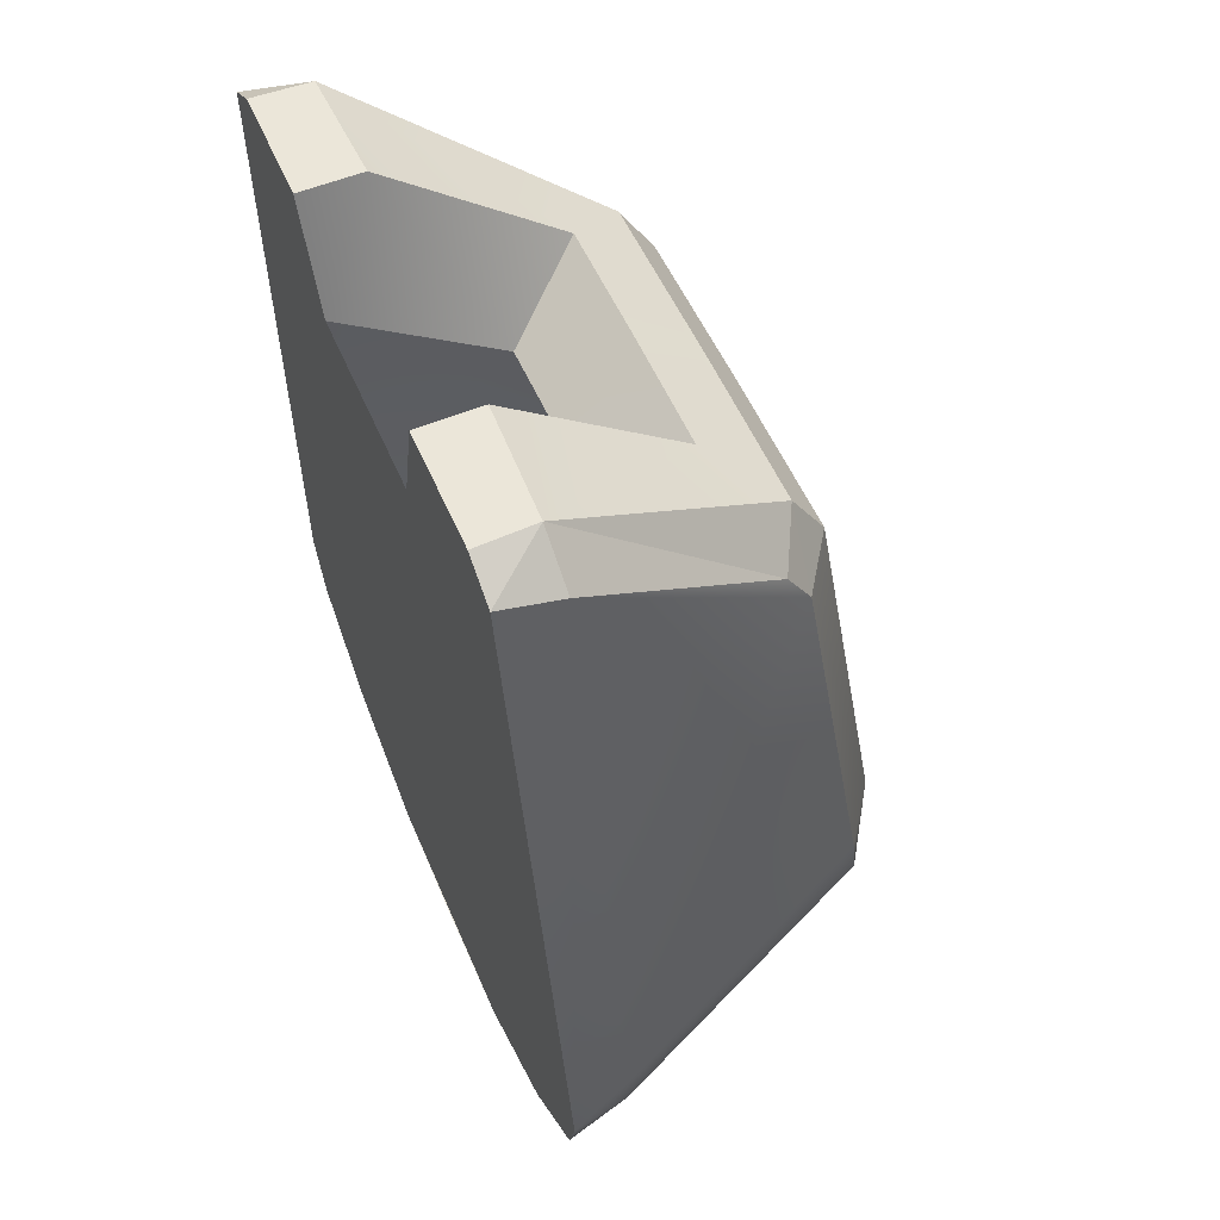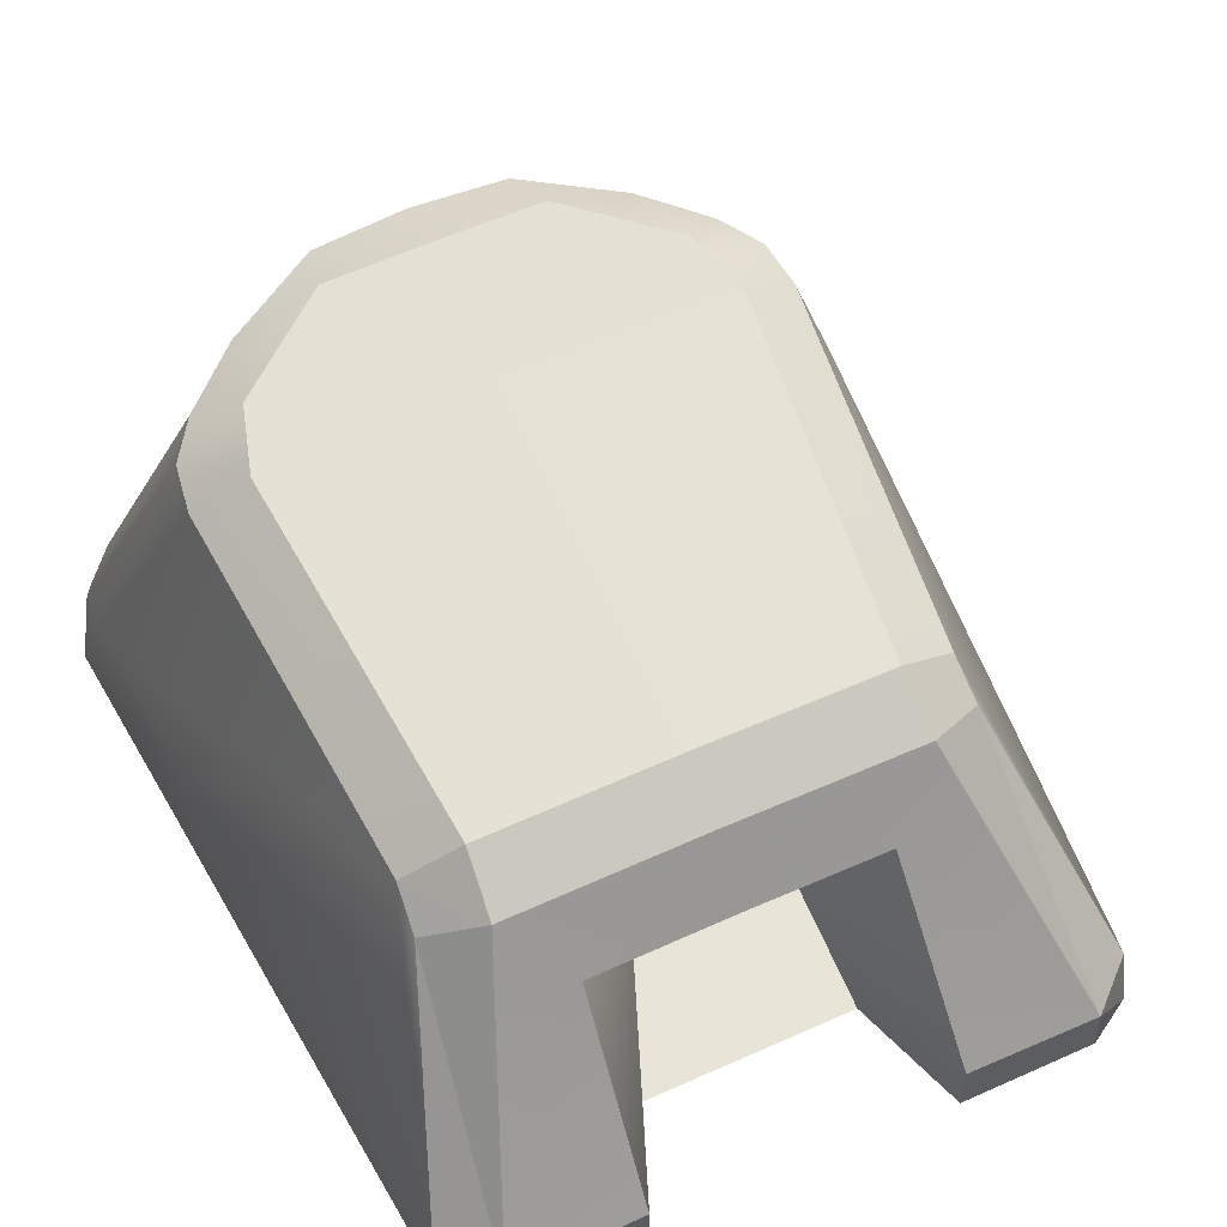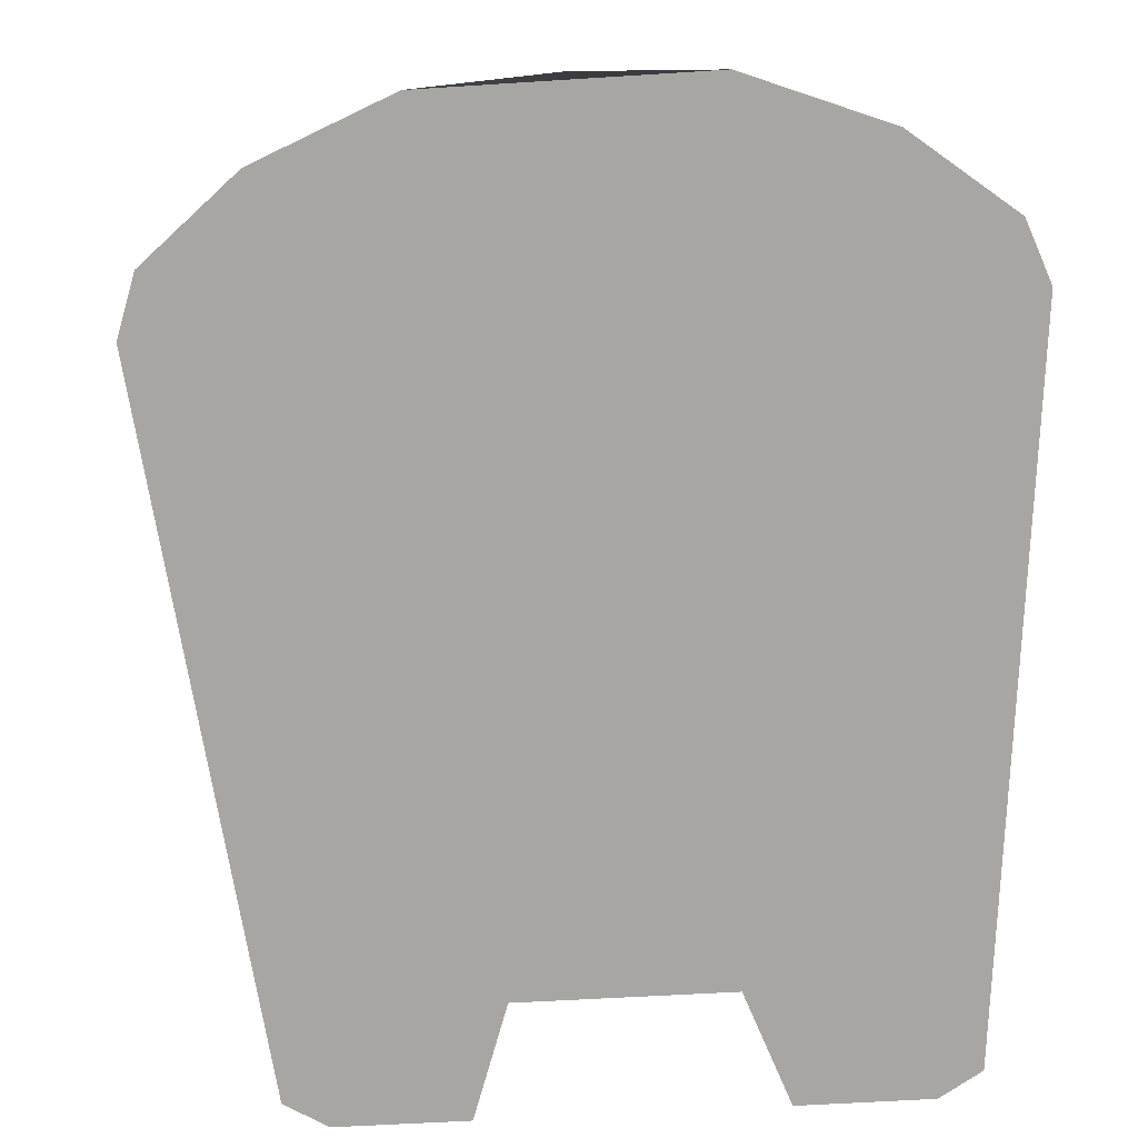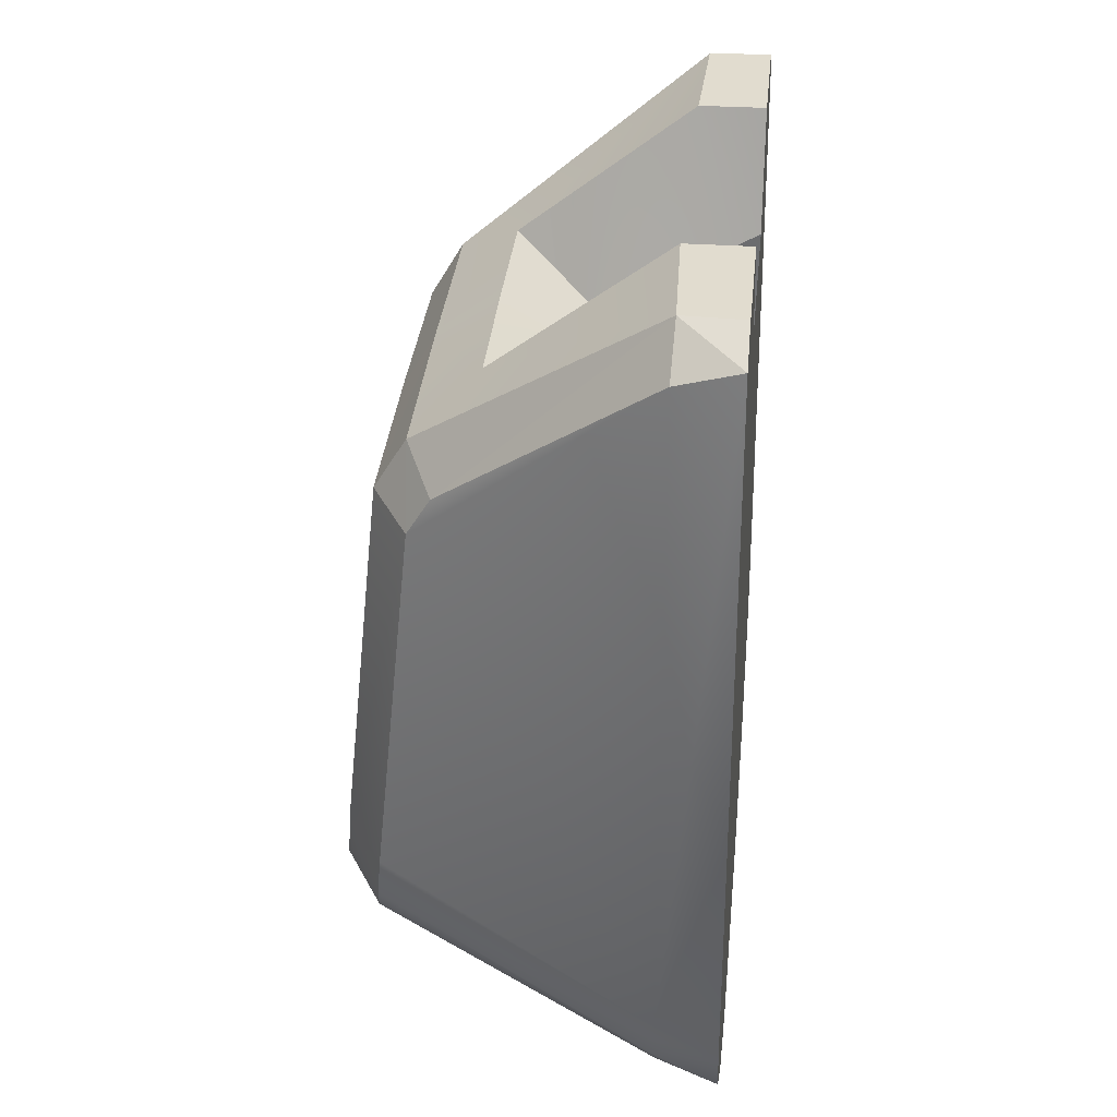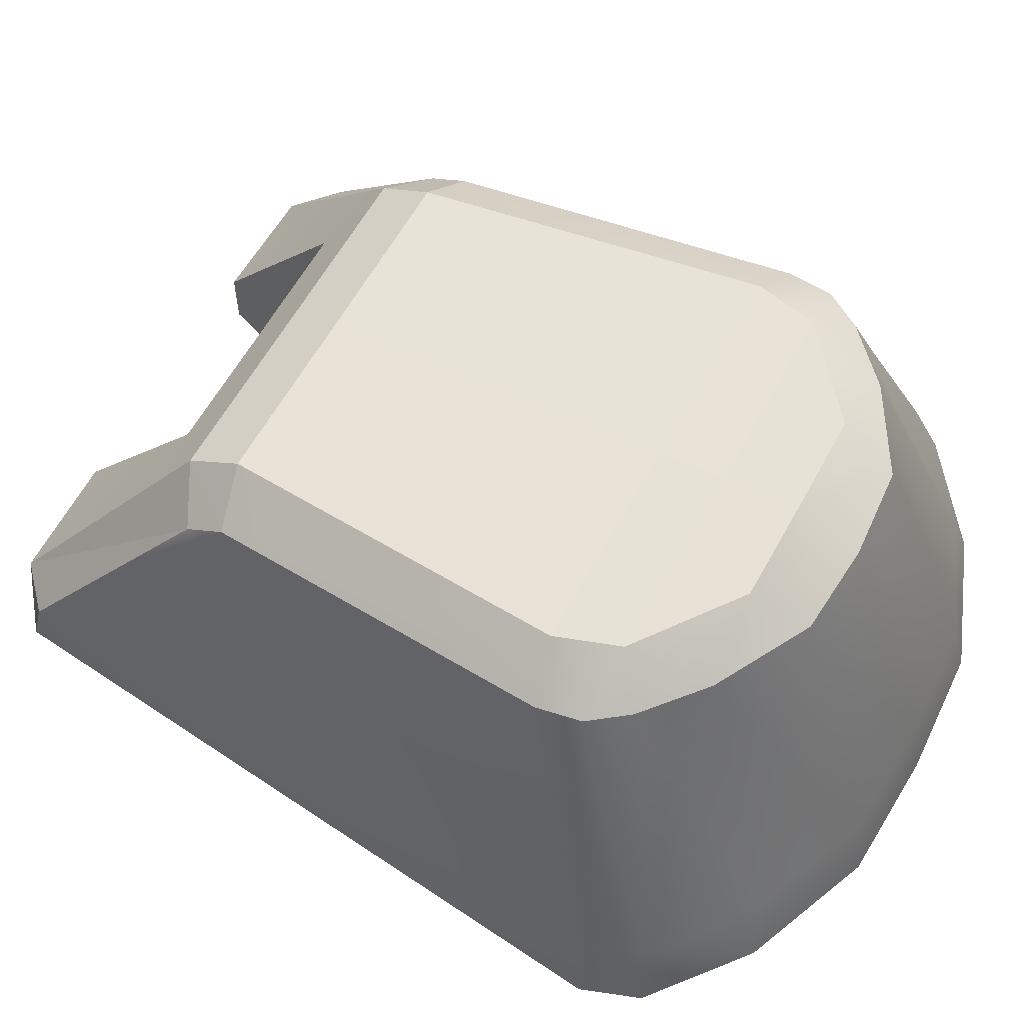
<metadata>
{"format":"obj","ext":"obj","renderer":"f3d","projection":"perspective","resolution":1024,"background":"white","views":[{"elev":57.5,"azim":69.2,"up":"+Z"},{"elev":58.3,"azim":-30.0,"up":"+Y"},{"elev":-74.1,"azim":177.9,"up":"+Y"},{"elev":28.7,"azim":-82.6,"up":"+Z"},{"elev":61.9,"azim":112.7,"up":"+Y"}]}
</metadata>
<code>
g Tai_SupportFrigateGun
v 3.134 2.517 -3.695
v 3.188 2.877 -2.975
v 4.169 2.433 -2.955
v 4.169 2.433 -2.955
v 5.115 -0.9402 -4.123
v 3.71 -0.9517 -4.925
v 3.71 -0.9517 -4.925
v 3.134 2.517 -3.695
v 4.169 2.433 -2.955
v 5.061 2.307 -1.781
v 4.26 2.768 -1.935
v 4.41 2.677 -1.129
v 4.41 2.677 -1.129
v 5.084 2.247 -1.224
v 5.061 2.307 -1.781
v 4.26 2.768 -1.935
v 5.061 2.307 -1.781
v 4.79 2.36 -2.27
v 4.79 2.36 -2.27
v 5.061 2.307 -1.781
v 6.364 -0.9675 -2.861
v 6.364 -0.9675 -2.861
v 6.055 -0.9602 -3.313
v 4.79 2.36 -2.27
v 4.169 2.433 -2.955
v 3.188 2.877 -2.975
v 4.26 2.768 -1.935
v 4.26 2.768 -1.935
v 4.79 2.36 -2.27
v 4.169 2.433 -2.955
v 4.79 2.36 -2.27
v 6.055 -0.9602 -3.313
v 5.115 -0.9402 -4.123
v 5.115 -0.9402 -4.123
v 4.169 2.433 -2.955
v 4.79 2.36 -2.27
v 4.41 2.677 -1.129
v 3.573 2.216 3.097
v 4.261 1.785 3.023
v 4.261 1.785 3.023
v 5.084 2.247 -1.224
v 4.41 2.677 -1.129
v 0.9433 2.459 -3.918
v -0.2137 2.316 -3.4
v 0.726 2.811 -3.226
v -0.2137 2.316 -3.4
v 0.9433 2.459 -3.918
v 0.8103 -1.029 -5.219
v 0.8103 -1.029 -5.219
v -0.7261 -1.096 -4.717
v -0.2137 2.316 -3.4
v -0.83 2.537 -1.662
v -0.5261 2.641 -2.422
v -1.316 2.137 -2.429
v -1.316 2.137 -2.429
v -1.447 2.073 -1.888
v -0.83 2.537 -1.662
v -1.316 2.137 -2.429
v -0.5261 2.641 -2.422
v -0.9554 2.206 -2.854
v -1.316 2.137 -2.429
v -0.9554 2.206 -2.854
v -1.807 -1.17 -4.113
v -1.807 -1.17 -4.113
v -2.2 -1.196 -3.732
v -1.316 2.137 -2.429
v -0.5261 2.641 -2.422
v 0.726 2.811 -3.226
v -0.2137 2.316 -3.4
v -0.2137 2.316 -3.4
v -0.9554 2.206 -2.854
v -0.5261 2.641 -2.422
v -0.7261 -1.096 -4.717
v -1.807 -1.17 -4.113
v -0.9554 2.206 -2.854
v -0.9554 2.206 -2.854
v -0.2137 2.316 -3.4
v -0.7261 -1.096 -4.717
v -0.83 2.537 -1.662
v -1.447 2.073 -1.888
v -1.472 1.632 2.435
v -1.472 1.632 2.435
v -0.8366 2.098 2.644
v -0.83 2.537 -1.662
v 3.573 2.216 3.097
v 4.41 2.677 -1.129
v 1.791 2.626 -1.404
v 1.791 2.626 -1.404
v 1.369 2.172 2.862
v 3.573 2.216 3.097
v 4.26 2.768 -1.935
v 1.868 2.723 -2.194
v 1.791 2.626 -1.404
v 1.791 2.626 -1.404
v 4.41 2.677 -1.129
v 4.26 2.768 -1.935
v 1.868 2.723 -2.194
v 4.26 2.768 -1.935
v 3.188 2.877 -2.975
v 3.188 2.877 -2.975
v 1.958 2.852 -3.107
v 1.868 2.723 -2.194
v -0.8366 2.098 2.644
v 1.369 2.172 2.862
v 1.791 2.626 -1.404
v 1.791 2.626 -1.404
v -0.83 2.537 -1.662
v -0.8366 2.098 2.644
v -0.5261 2.641 -2.422
v -0.83 2.537 -1.662
v 1.791 2.626 -1.404
v 1.791 2.626 -1.404
v 1.868 2.723 -2.194
v -0.5261 2.641 -2.422
v 0.726 2.811 -3.226
v -0.5261 2.641 -2.422
v 1.868 2.723 -2.194
v 1.868 2.723 -2.194
v 1.958 2.852 -3.107
v 0.726 2.811 -3.226
v 4.261 1.785 3.023
v 3.573 2.216 3.097
v 3.562 1.819 3.761
v 3.562 1.819 3.761
v 4.254 1.499 3.499
v 4.261 1.785 3.023
v 4.254 1.499 3.499
v 3.562 1.819 3.761
v 4.376 -1.06 5.999
v 4.376 -1.06 5.999
v 4.959 -1.022 5.564
v 4.254 1.499 3.499
v -1.472 1.632 2.435
v -1.546 1.344 2.904
v -0.9384 1.699 3.298
v -0.9384 1.699 3.298
v -0.8366 2.098 2.644
v -1.472 1.632 2.435
v -2.033 -1.232 5.343
v -0.9384 1.699 3.298
v -1.546 1.344 2.904
v -1.546 1.344 2.904
v -2.517 -1.222 4.799
v -2.033 -1.232 5.343
v 3.573 2.216 3.097
v 1.369 2.172 2.862
v 1.312 1.775 3.521
v 1.312 1.775 3.521
v 3.562 1.819 3.761
v 3.573 2.216 3.097
v -0.8366 2.098 2.644
v -0.9384 1.699 3.298
v 1.312 1.775 3.521
v 1.312 1.775 3.521
v 1.369 2.172 2.862
v -0.8366 2.098 2.644
v -2.351 -1.204 -3.205
v -1.447 2.073 -1.888
v -1.316 2.137 -2.429
v -1.316 2.137 -2.429
v -2.2 -1.196 -3.732
v -2.351 -1.204 -3.205
v -1.472 1.632 2.435
v -1.447 2.073 -1.888
v -2.351 -1.204 -3.205
v -2.351 -1.204 -3.205
v -2.517 -1.222 4.799
v -1.472 1.632 2.435
v -1.472 1.632 2.435
v -2.517 -1.222 4.799
v -1.546 1.344 2.904
v 6.406 -0.9705 -2.315
v 6.364 -0.9675 -2.861
v 5.061 2.307 -1.781
v 5.061 2.307 -1.781
v 5.084 2.247 -1.224
v 6.406 -0.9705 -2.315
v 4.261 1.785 3.023
v 4.959 -1.022 5.564
v 6.406 -0.9705 -2.315
v 6.406 -0.9705 -2.315
v 5.084 2.247 -1.224
v 4.261 1.785 3.023
v 4.959 -1.022 5.564
v 4.261 1.785 3.023
v 4.254 1.499 3.499
v 5.115 -0.9402 -4.123
v 5.424 -1.741 -4.261
v 3.885 -1.781 -5.072
v 3.885 -1.781 -5.072
v 3.71 -0.9517 -4.925
v 5.115 -0.9402 -4.123
v 6.055 -0.9602 -3.313
v 6.364 -0.9675 -2.861
v 6.477 -1.714 -3.215
v 6.055 -0.9602 -3.313
v 6.477 -1.714 -3.215
v 5.424 -1.741 -4.261
v 5.424 -1.741 -4.261
v 5.115 -0.9402 -4.123
v 6.055 -0.9602 -3.313
v -0.7261 -1.096 -4.717
v 0.8103 -1.029 -5.219
v 0.7123 -1.866 -5.395
v 0.7123 -1.866 -5.395
v -0.9587 -1.911 -4.91
v -0.7261 -1.096 -4.717
v -1.807 -1.17 -4.113
v -2.2 -1.946 -4.098
v -2.2 -1.196 -3.732
v -1.807 -1.17 -4.113
v -0.7261 -1.096 -4.717
v -0.9587 -1.911 -4.91
v -0.9587 -1.911 -4.91
v -2.2 -1.946 -4.098
v -1.807 -1.17 -4.113
v 3.71 -0.9517 -4.925
v 3.885 -1.781 -5.072
v 2.307 -1.823 -5.313
v 2.307 -1.823 -5.313
v 2.268 -0.9802 -5.152
v 3.71 -0.9517 -4.925
v 3.134 2.517 -3.695
v 2.046 2.496 -3.887
v 1.958 2.852 -3.107
v 1.958 2.852 -3.107
v 3.188 2.877 -2.975
v 3.134 2.517 -3.695
v 3.134 2.517 -3.695
v 3.71 -0.9517 -4.925
v 2.268 -0.9802 -5.152
v 2.268 -0.9802 -5.152
v 2.046 2.496 -3.887
v 3.134 2.517 -3.695
v 0.8103 -1.029 -5.219
v 2.268 -0.9802 -5.152
v 2.307 -1.823 -5.313
v 2.307 -1.823 -5.313
v 0.7123 -1.866 -5.395
v 0.8103 -1.029 -5.219
v 0.9433 2.459 -3.918
v 0.726 2.811 -3.226
v 1.958 2.852 -3.107
v 1.958 2.852 -3.107
v 2.046 2.496 -3.887
v 0.9433 2.459 -3.918
v 0.9433 2.459 -3.918
v 2.046 2.496 -3.887
v 2.268 -0.9802 -5.152
v 2.268 -0.9802 -5.152
v 0.8103 -1.029 -5.219
v 0.9433 2.459 -3.918
v 4.957 -1.77 5.749
v 4.959 -1.022 5.564
v 4.376 -1.06 5.999
v 4.376 -1.06 5.999
v 4.431 -1.784 6.002
v 4.957 -1.77 5.749
v -2.033 -1.232 5.343
v -2.517 -1.222 4.799
v -2.513 -1.969 4.985
v -2.513 -1.969 4.985
v -2.048 -1.957 5.338
v -2.033 -1.232 5.343
v -2.2 -1.196 -3.732
v -2.2 -1.946 -4.098
v -2.528 -1.956 -3.422
v -2.528 -1.956 -3.422
v -2.351 -1.204 -3.205
v -2.2 -1.196 -3.732
v -2.351 -1.204 -3.205
v -2.528 -1.956 -3.422
v -2.513 -1.969 4.985
v -2.513 -1.969 4.985
v -2.517 -1.222 4.799
v -2.351 -1.204 -3.205
v 6.662 -1.711 -2.487
v 6.477 -1.714 -3.215
v 6.364 -0.9675 -2.861
v 6.364 -0.9675 -2.861
v 6.406 -0.9705 -2.315
v 6.662 -1.711 -2.487
v 4.959 -1.022 5.564
v 4.957 -1.77 5.749
v 6.662 -1.711 -2.487
v 6.662 -1.711 -2.487
v 6.406 -0.9705 -2.315
v 4.959 -1.022 5.564
v 2.896 1.046 4.227
v 2.874 -1.049 5.847
v 4.376 -1.06 5.999
v 4.376 -1.06 5.999
v 3.562 1.819 3.761
v 2.896 1.046 4.227
v 4.376 -1.06 5.999
v 2.874 -1.049 5.847
v 2.896 -1.825 5.846
v 2.896 -1.825 5.846
v 4.431 -1.784 6.002
v 4.376 -1.06 5.999
v 2.22 0.005316 3.53
v 2.558 -1.832 4.453
v 2.874 -1.049 5.847
v 2.874 -1.049 5.847
v 2.896 1.046 4.227
v 2.22 0.005316 3.53
v 2.896 -1.825 5.846
v 2.874 -1.049 5.847
v 2.558 -1.832 4.453
v -0.3405 0.9599 3.898
v -0.9384 1.699 3.298
v -2.033 -1.232 5.343
v -2.033 -1.232 5.343
v -0.5337 -1.14 5.5
v -0.3405 0.9599 3.898
v -2.033 -1.232 5.343
v -2.048 -1.957 5.338
v -0.5143 -1.916 5.499
v -0.5143 -1.916 5.499
v -0.5337 -1.14 5.5
v -2.033 -1.232 5.343
v 0.5168 -0.04014 3.356
v -0.3405 0.9599 3.898
v -0.5337 -1.14 5.5
v -0.5337 -1.14 5.5
v 0.09662 -1.898 4.203
v 0.5168 -0.04014 3.356
v -0.5143 -1.916 5.499
v 0.09662 -1.898 4.203
v -0.5337 -1.14 5.5
v 2.896 1.046 4.227
v 3.562 1.819 3.761
v 1.312 1.775 3.521
v 1.312 1.775 3.521
v 1.278 1.013 4.055
v 2.896 1.046 4.227
v 2.22 0.005316 3.53
v 2.896 1.046 4.227
v 1.278 1.013 4.055
v 1.278 1.013 4.055
v 1.368 -0.01202 3.439
v 2.22 0.005316 3.53
v -0.3405 0.9599 3.898
v 1.278 1.013 4.055
v 1.312 1.775 3.521
v 1.312 1.775 3.521
v -0.9384 1.699 3.298
v -0.3405 0.9599 3.898
v 0.5168 -0.04014 3.356
v 1.368 -0.01202 3.439
v 1.278 1.013 4.055
v 1.278 1.013 4.055
v -0.3405 0.9599 3.898
v 0.5168 -0.04014 3.356
v -2.513 -1.969 4.985
v 0.09662 -1.898 4.203
v -0.5143 -1.916 5.499
v -0.5143 -1.916 5.499
v -2.048 -1.957 5.338
v -2.513 -1.969 4.985
v 2.896 -1.825 5.846
v 2.558 -1.832 4.453
v 4.957 -1.77 5.749
v 4.957 -1.77 5.749
v 4.431 -1.784 6.002
v 2.896 -1.825 5.846
v -2.528 -1.956 -3.422
v -2.2 -1.946 -4.098
v 0.09662 -1.898 4.203
v 0.09662 -1.898 4.203
v -2.513 -1.969 4.985
v -2.528 -1.956 -3.422
v 6.662 -1.711 -2.487
v 4.957 -1.77 5.749
v 2.558 -1.832 4.453
v 2.558 -1.832 4.453
v 6.477 -1.714 -3.215
v 6.662 -1.711 -2.487
v 0.7123 -1.866 -5.395
v 0.09662 -1.898 4.203
v -2.2 -1.946 -4.098
v -2.2 -1.946 -4.098
v -0.9587 -1.911 -4.91
v 0.7123 -1.866 -5.395
v 6.477 -1.714 -3.215
v 2.558 -1.832 4.453
v 3.885 -1.781 -5.072
v 3.885 -1.781 -5.072
v 5.424 -1.741 -4.261
v 6.477 -1.714 -3.215
v 0.09662 -1.898 4.203
v 0.7123 -1.866 -5.395
v 3.885 -1.781 -5.072
v 3.885 -1.781 -5.072
v 2.558 -1.832 4.453
v 0.09662 -1.898 4.203
f 1 2 3
f 4 5 6
f 7 8 9
f 10 11 12
f 13 14 15
f 16 17 18
f 19 20 21
f 22 23 24
f 25 26 27
f 28 29 30
f 31 32 33
f 34 35 36
f 37 38 39
f 40 41 42
f 43 44 45
f 46 47 48
f 49 50 51
f 52 53 54
f 55 56 57
f 58 59 60
f 61 62 63
f 64 65 66
f 67 68 69
f 70 71 72
f 73 74 75
f 76 77 78
f 79 80 81
f 82 83 84
f 85 86 87
f 88 89 90
f 91 92 93
f 94 95 96
f 97 98 99
f 100 101 102
f 103 104 105
f 106 107 108
f 109 110 111
f 112 113 114
f 115 116 117
f 118 119 120
f 121 122 123
f 124 125 126
f 127 128 129
f 130 131 132
f 133 134 135
f 136 137 138
f 139 140 141
f 142 143 144
f 145 146 147
f 148 149 150
f 151 152 153
f 154 155 156
f 157 158 159
f 160 161 162
f 163 164 165
f 166 167 168
f 169 170 171
f 172 173 174
f 175 176 177
f 178 179 180
f 181 182 183
f 184 185 186
f 187 188 189
f 190 191 192
f 193 194 195
f 196 197 198
f 199 200 201
f 202 203 204
f 205 206 207
f 208 209 210
f 211 212 213
f 214 215 216
f 217 218 219
f 220 221 222
f 223 224 225
f 226 227 228
f 229 230 231
f 232 233 234
f 235 236 237
f 238 239 240
f 241 242 243
f 244 245 246
f 247 248 249
f 250 251 252
f 253 254 255
f 256 257 258
f 259 260 261
f 262 263 264
f 265 266 267
f 268 269 270
f 271 272 273
f 274 275 276
f 277 278 279
f 280 281 282
f 283 284 285
f 286 287 288
f 289 290 291
f 292 293 294
f 295 296 297
f 298 299 300
f 301 302 303
f 304 305 306
f 307 308 309
f 310 311 312
f 313 314 315
f 316 317 318
f 319 320 321
f 322 323 324
f 325 326 327
f 328 329 330
f 331 332 333
f 334 335 336
f 337 338 339
f 340 341 342
f 343 344 345
f 346 347 348
f 349 350 351
f 352 353 354
f 355 356 357
f 358 359 360
f 361 362 363
f 364 365 366
f 367 368 369
f 370 371 372
f 373 374 375
f 376 377 378
f 379 380 381
f 382 383 384
f 385 386 387
f 388 389 390
f 391 392 393
f 394 395 396

</code>
